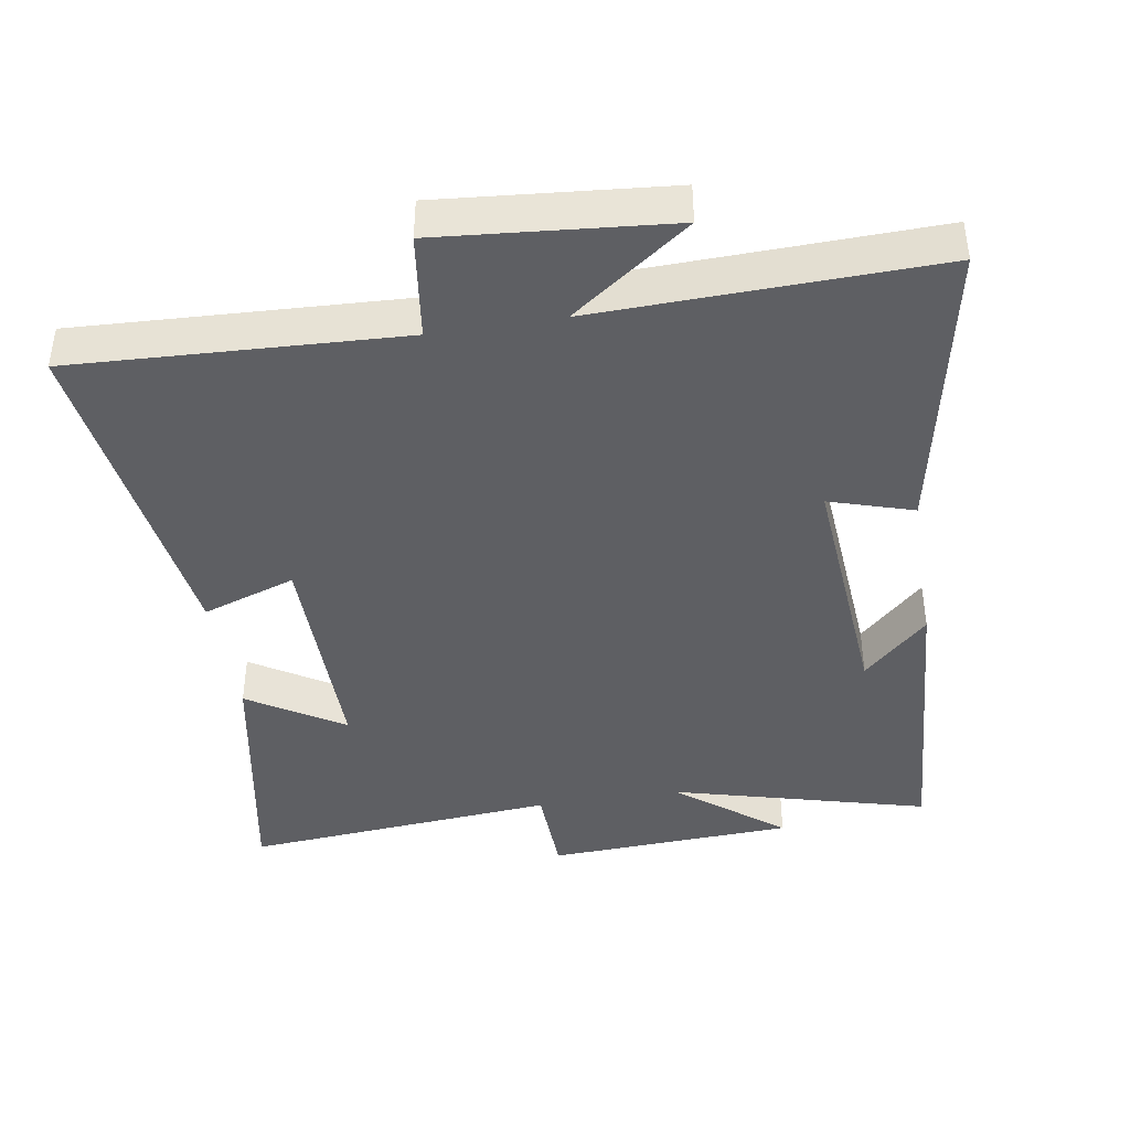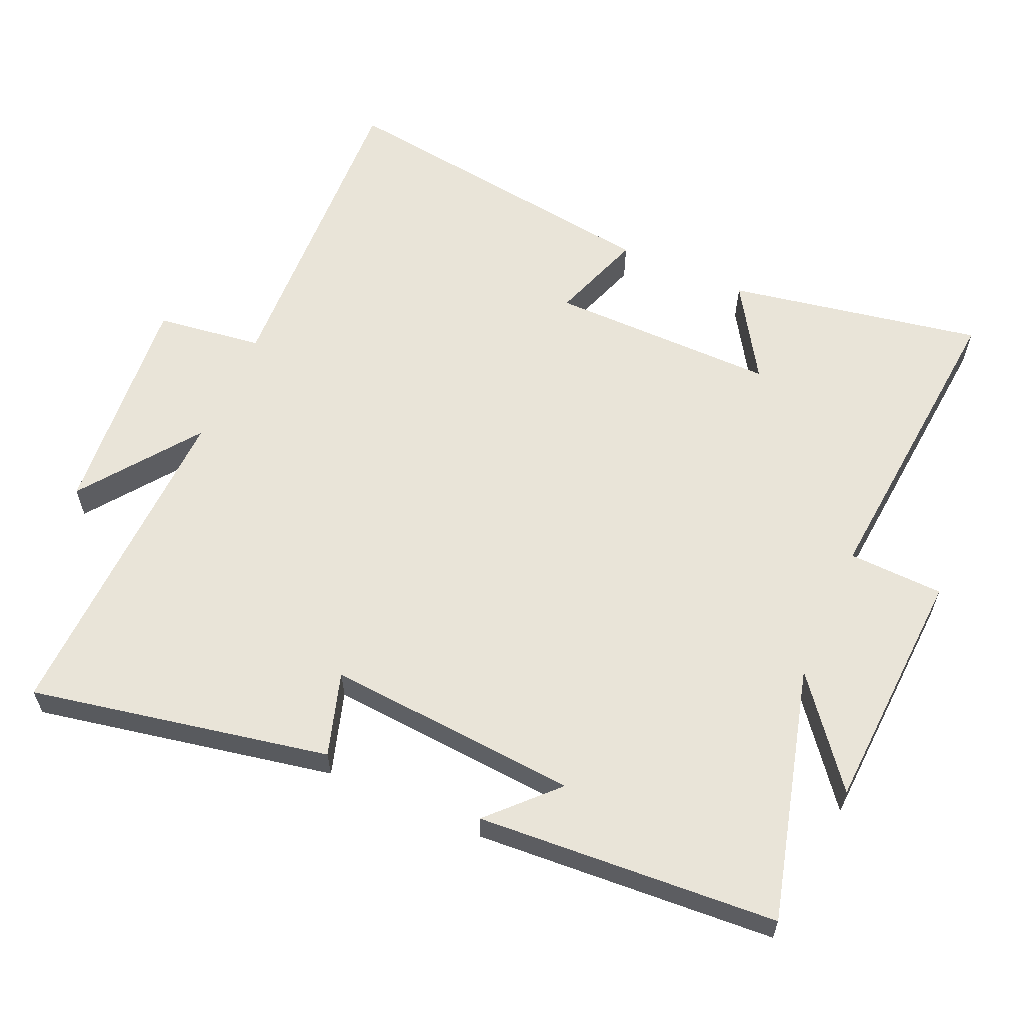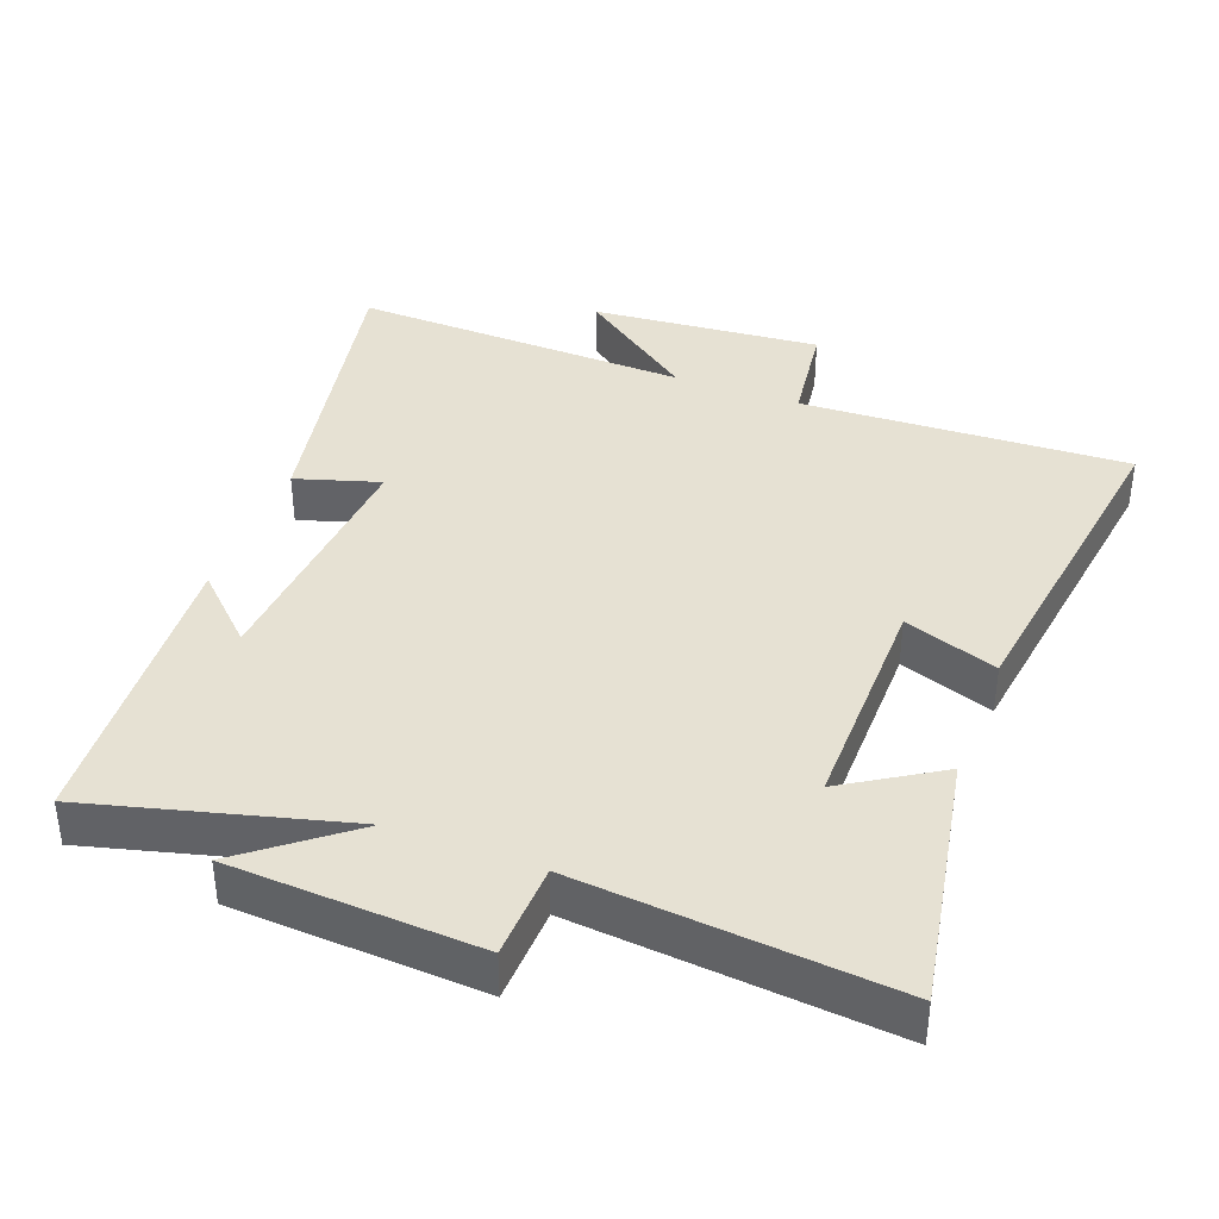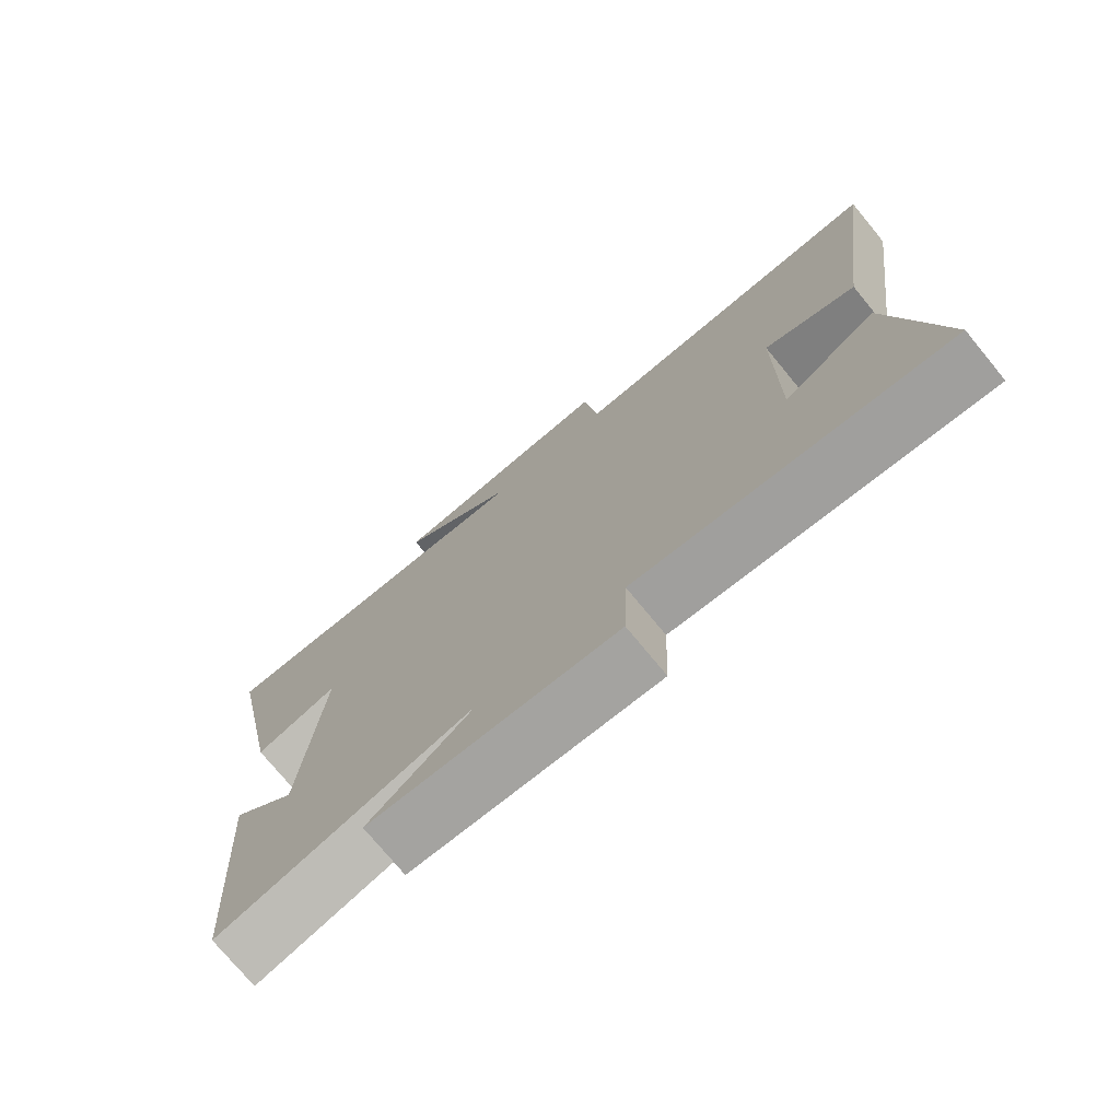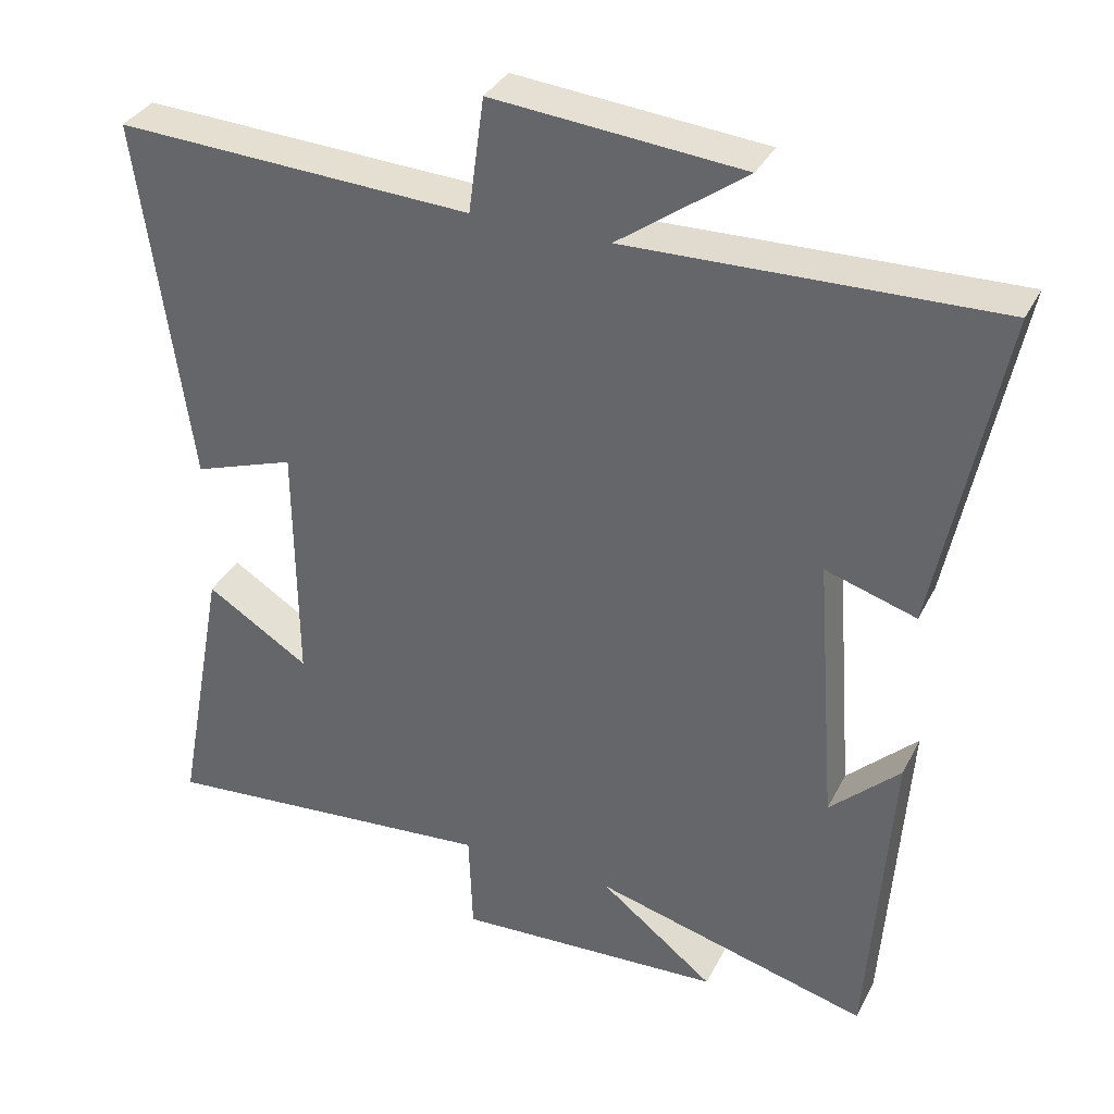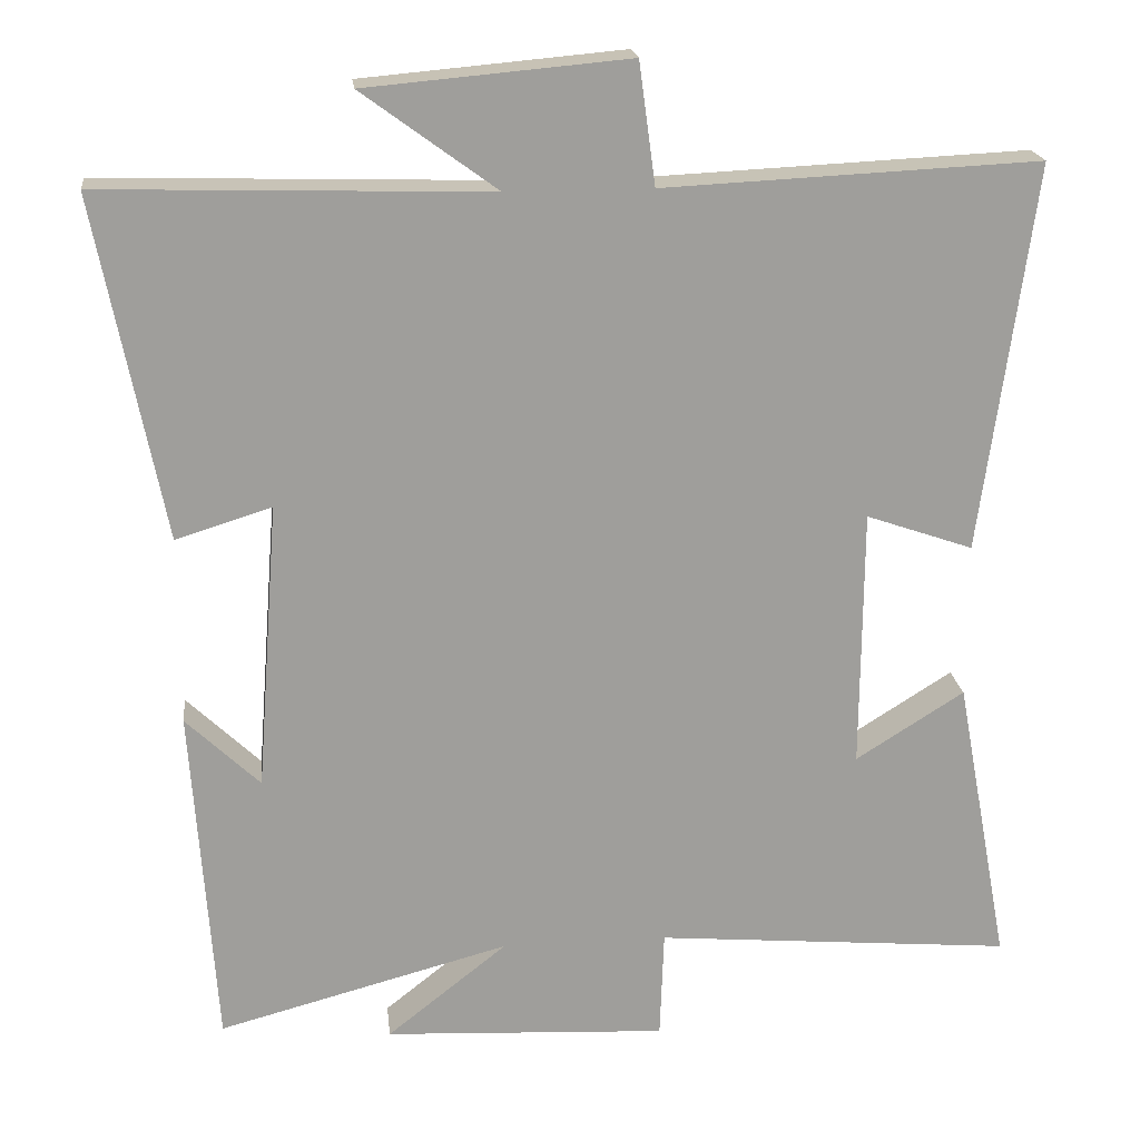
<metadata>
{"format":"obj","ext":"obj","renderer":"f3d","projection":"perspective","resolution":1024,"background":"white","views":[{"elev":-41.7,"azim":9.3,"up":"+Y"},{"elev":60.4,"azim":114.0,"up":"+Y"},{"elev":38.6,"azim":-159.1,"up":"+Y"},{"elev":-75.1,"azim":-140.5,"up":"+Z"},{"elev":34.9,"azim":24.0,"up":"+Z"},{"elev":19.6,"azim":173.6,"up":"+Z"}]}
</metadata>
<code>
v 0.586 0.07 0.514
v 0.5 0.07 0.079
v 0.378 0.07 0.117
v 0.406 0.07 -0.251
v 0.5 0.07 -0.161
v 0.47 0.07 -0.599
v 0.099 0.07 -0.5
v 0.252 0.07 -0.621
v -0.108 0.07 -0.639
v -0.113 0.07 -0.5
v -0.569 0.07 -0.539
v -0.5 0.07 -0.168
v -0.362 0.07 -0.255
v -0.364 0.07 0.077
v -0.5 0.07 0.03
v -0.567 0.07 0.523
v -0.09 0.07 0.5
v -0.069 0.07 0.655
v 0.265 0.07 0.625
v 0.094 0.07 0.5
v 0.586 0 0.514
v 0.5 0 0.079
v 0.378 0 0.117
v 0.406 0 -0.251
v 0.5 0 -0.161
v 0.47 0 -0.599
v 0.099 0 -0.5
v 0.252 0 -0.621
v -0.108 0 -0.639
v -0.113 0 -0.5
v -0.569 0 -0.539
v -0.5 0 -0.168
v -0.362 0 -0.255
v -0.364 0 0.077
v -0.5 0 0.03
v -0.567 0 0.523
v -0.09 0 0.5
v -0.069 0 0.655
v 0.265 0 0.625
v 0.094 0 0.5
f 17 18 19 20
f 14 15 16 17
f 13 14 17 20
f 10 11 12 13
f 10 13 20 1
f 7 8 9 10
f 4 5 6
f 4 6 7
f 3 4 7 10
f 1 2 3
f 1 3 10
f 40 39 38 37
f 37 36 35 34
f 40 37 34 33
f 33 32 31 30
f 21 40 33 30
f 30 29 28 27
f 26 25 24
f 27 26 24
f 30 27 24 23
f 23 22 21
f 30 23 21
f 1 21 22 2
f 2 22 23 3
f 3 23 24 4
f 4 24 25 5
f 5 25 26 6
f 6 26 27 7
f 7 27 28 8
f 8 28 29 9
f 9 29 30 10
f 10 30 31 11
f 11 31 32 12
f 12 32 33 13
f 13 33 34 14
f 14 34 35 15
f 15 35 36 16
f 16 36 37 17
f 17 37 38 18
f 18 38 39 19
f 19 39 40 20
f 20 40 21 1

</code>
